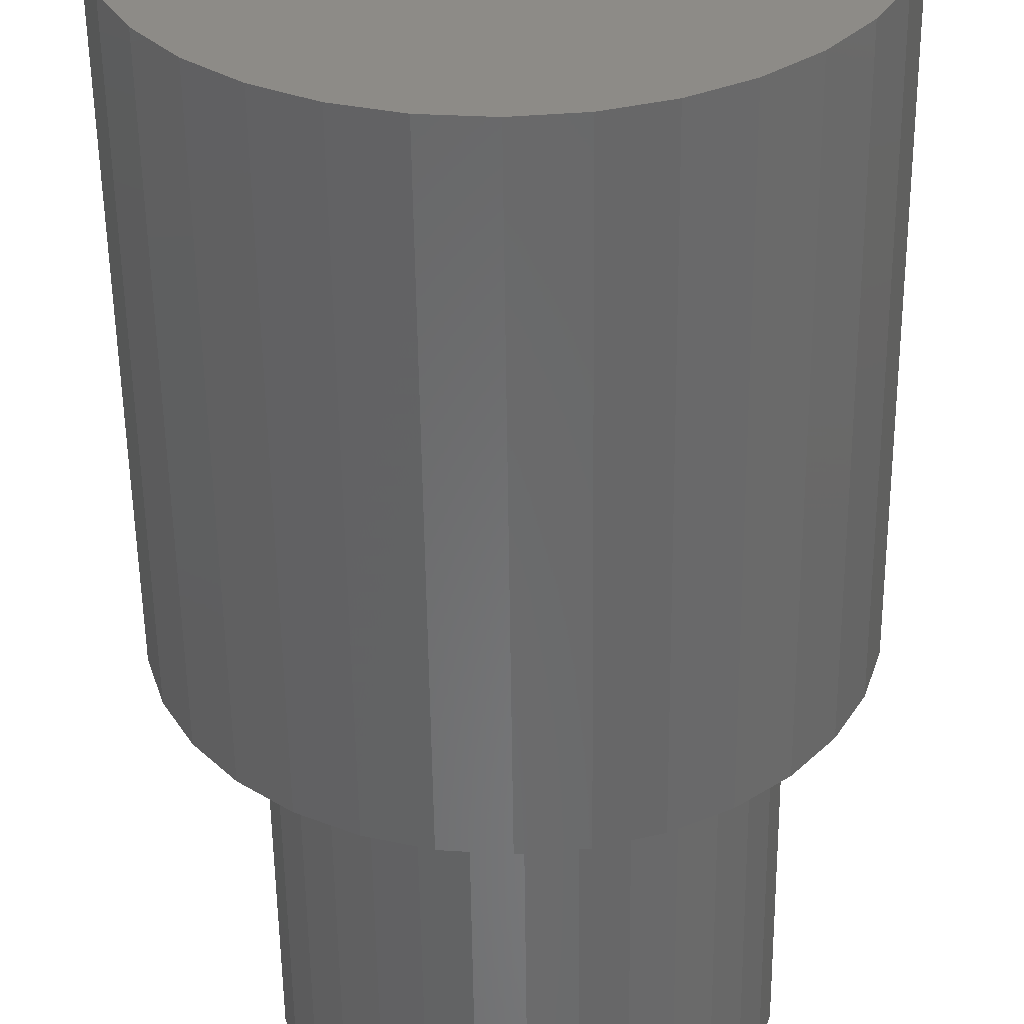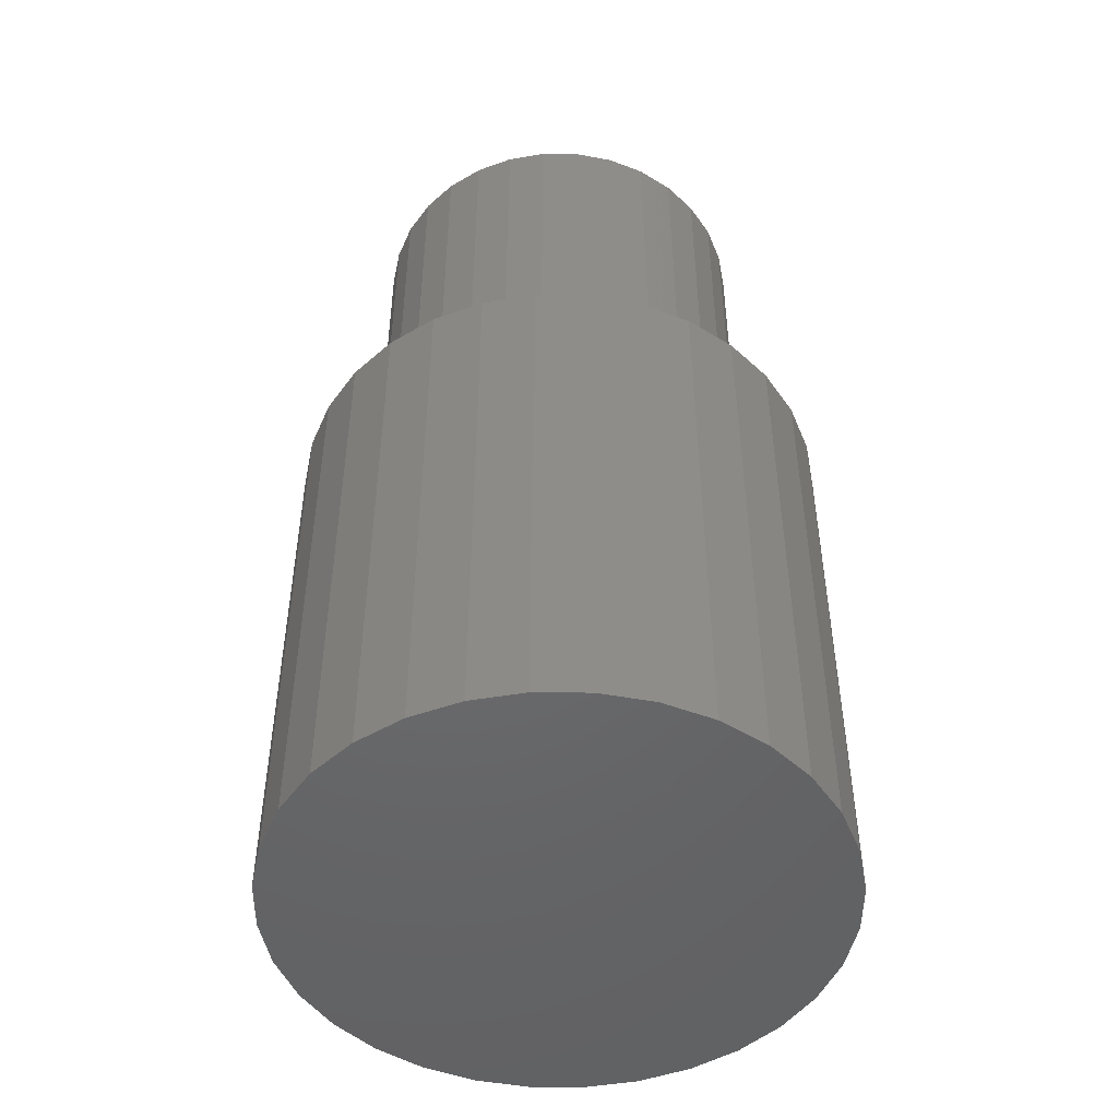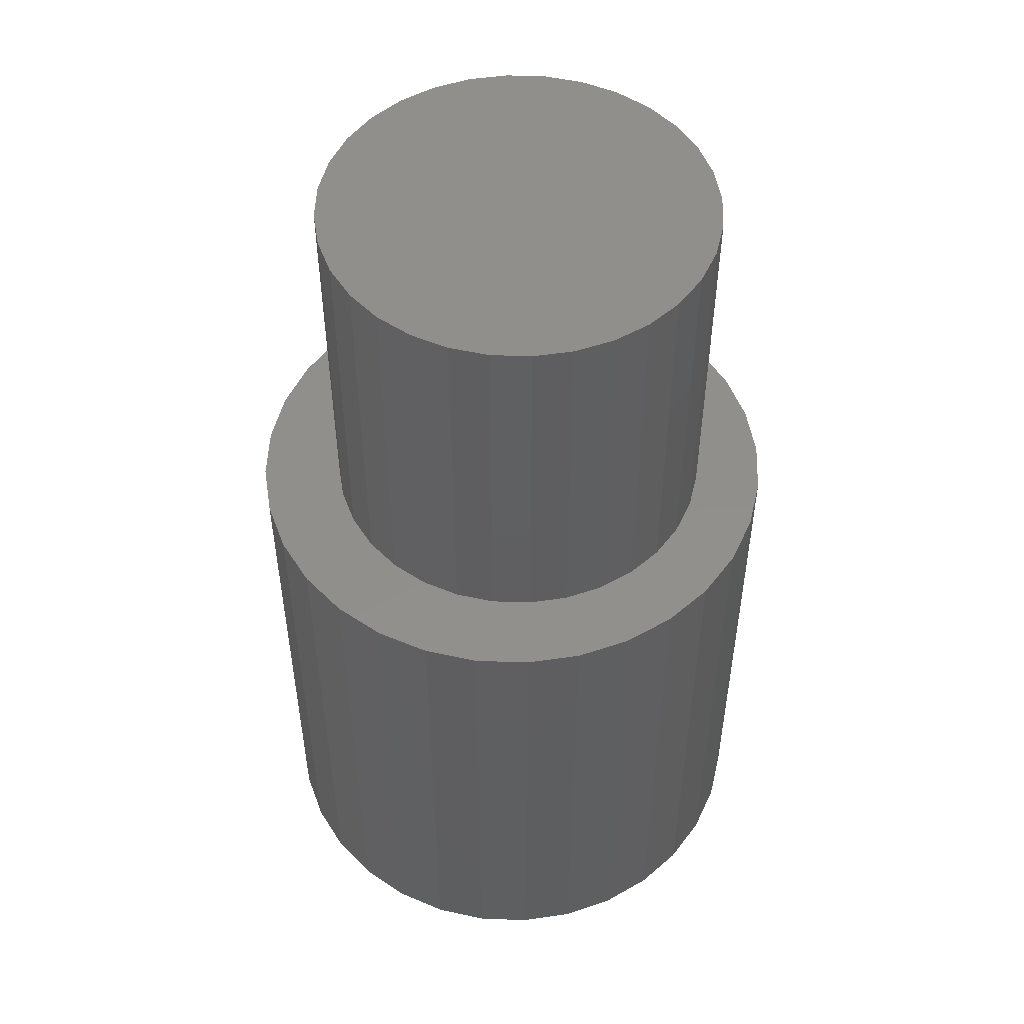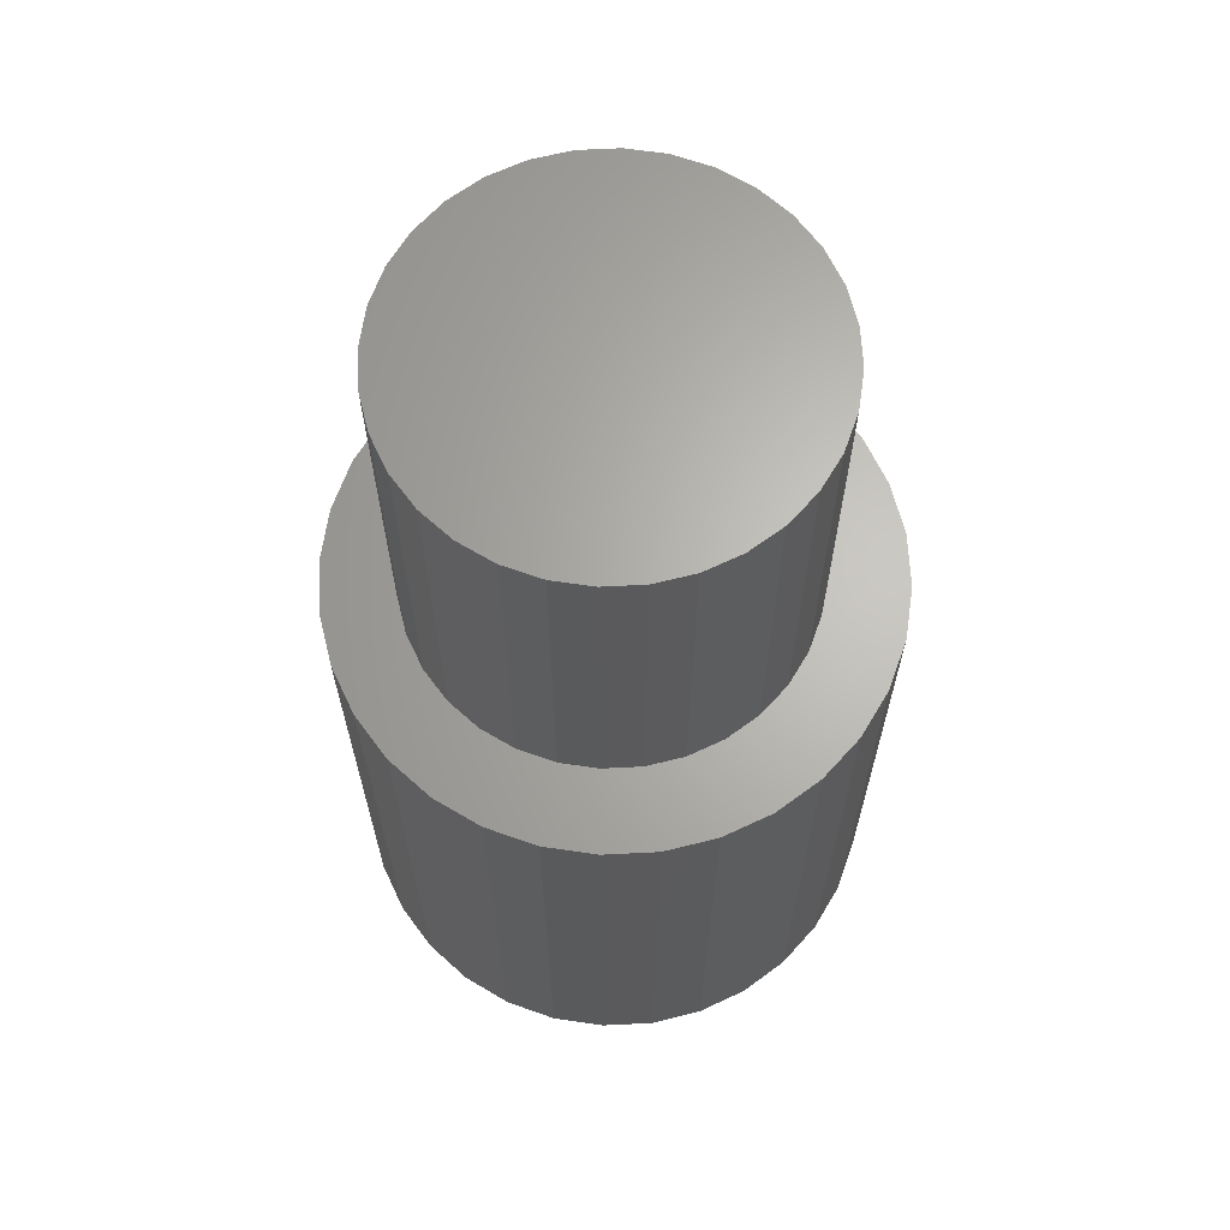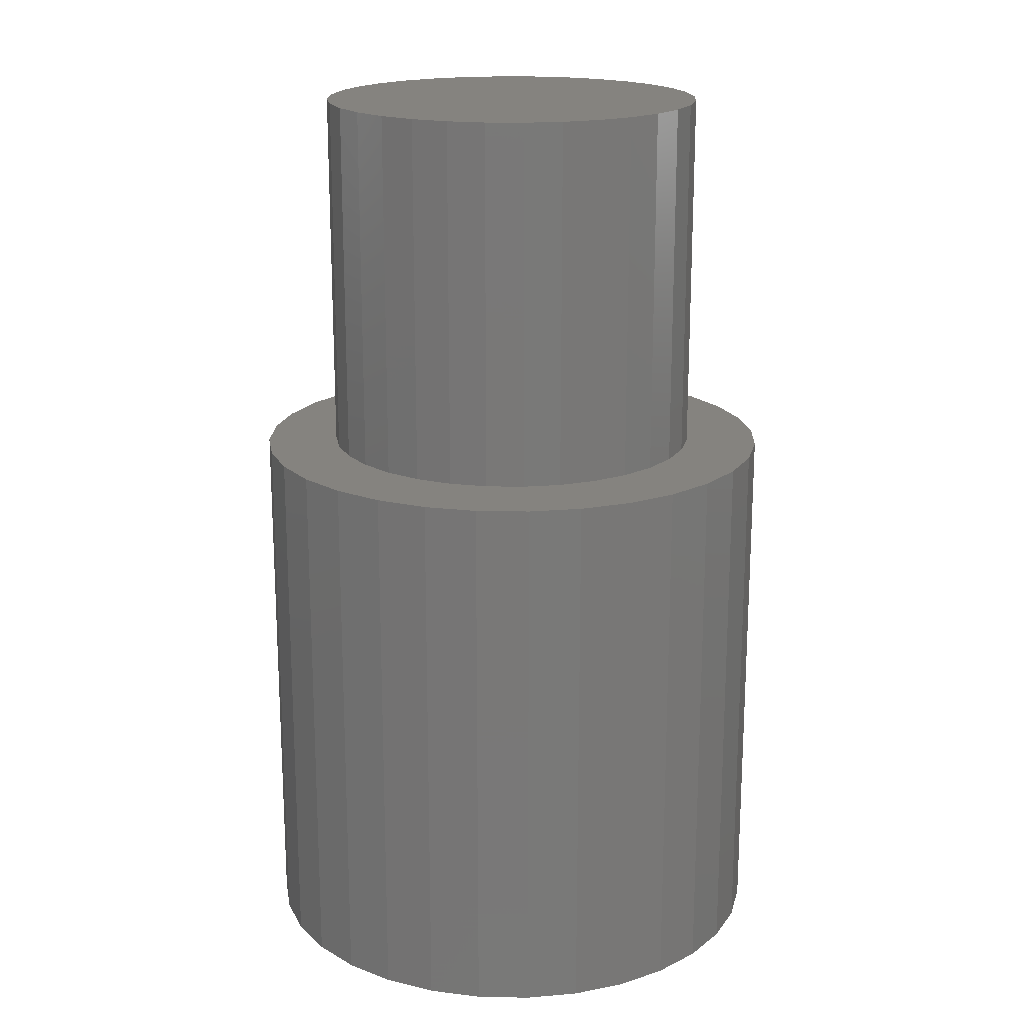
<metadata>
{"format":"stl","ext":"stl","renderer":"f3d","projection":"perspective","resolution":1024,"background":"white","views":[{"elev":-55.1,"azim":-179.3,"up":"+Y"},{"elev":-48.3,"azim":-84.9,"up":"+Z"},{"elev":51.1,"azim":165.3,"up":"+Z"},{"elev":65.3,"azim":59.0,"up":"+Z"},{"elev":18.5,"azim":86.4,"up":"+Z"}]}
</metadata>
<code>
# stl→obj: 224 verts, 440 faces
v -0.01215 0.07307 0.4531
v 0.01692 0.07307 0.4531
v 0.002385 0.07451 0.4531
v -0.02613 0.06884 0.4531
v 0.0309 0.06884 0.4531
v -0.03901 0.06195 0.4531
v 0.04378 0.06195 0.4531
v -0.0503 0.05268 0.4531
v 0.05507 0.05268 0.4531
v 0.05507 -0.05268 0.4531
v -0.03901 -0.06195 0.4531
v 0.04378 -0.06195 0.4531
v -0.02613 -0.06884 0.4531
v 0.0309 -0.06884 0.4531
v -0.01215 -0.07307 0.4531
v 0.01692 -0.07307 0.4531
v 0.002385 -0.07451 0.4531
v 0.06433 0.04139 0.4531
v -0.05957 0.04139 0.4531
v 0.07122 0.02851 0.4531
v -0.06645 0.02851 0.4531
v 0.07546 0.01454 0.4531
v -0.07069 0.01454 0.4531
v 0.07689 6.163e-33 0.4531
v -0.07212 -7.693e-17 0.4531
v 0.07546 -0.01454 0.4531
v -0.07069 -0.01454 0.4531
v 0.07122 -0.02851 0.4531
v -0.06645 -0.02851 0.4531
v 0.06433 -0.04139 0.4531
v -0.05957 -0.04139 0.4531
v -0.0503 -0.05268 0.4531
v 0.002385 -0.09013 0.4688
v 0.01997 -0.0884 0.6875
v 0.01997 -0.0884 0.4688
v 0.03688 -0.08327 0.6875
v 0.03688 -0.08327 0.4688
v 0.05246 -0.07494 0.6875
v 0.05246 -0.07494 0.4688
v 0.06612 -0.06373 0.6875
v 0.06612 -0.06373 0.4688
v 0.07733 -0.05007 0.6875
v 0.07733 -0.05007 0.4688
v 0.08566 -0.03449 0.6875
v 0.08566 -0.03449 0.4688
v 0.09078 -0.01758 0.6875
v 0.09078 -0.01758 0.4688
v 0.09252 3.278e-17 0.6875
v 0.09252 0 0.4688
v 0.002385 -0.09013 0.6875
v -0.0152 -0.0884 0.4688
v -0.0152 -0.0884 0.6875
v -0.03211 -0.08327 0.4688
v -0.03211 -0.08327 0.6875
v -0.04769 -0.07494 0.4688
v -0.04769 -0.07494 0.6875
v -0.06135 -0.06373 0.4688
v -0.06135 -0.06373 0.6875
v -0.07256 -0.05007 0.4688
v -0.07256 -0.05007 0.6875
v -0.08089 -0.03449 0.4688
v -0.08089 -0.03449 0.6875
v -0.08601 -0.01758 0.4688
v -0.08601 -0.01758 0.6875
v -0.08775 1.104e-17 0.4688
v -0.08775 1.104e-17 0.6875
v 0.002385 0.09013 0.4688
v -0.0152 0.0884 0.6875
v -0.0152 0.0884 0.4688
v -0.03211 0.08327 0.6875
v -0.03211 0.08327 0.4688
v -0.04769 0.07494 0.6875
v -0.04769 0.07494 0.4688
v -0.06135 0.06373 0.6875
v -0.06135 0.06373 0.4688
v -0.07256 0.05007 0.6875
v -0.07256 0.05007 0.4688
v -0.08089 0.03449 0.6875
v -0.08089 0.03449 0.4688
v -0.08601 0.01758 0.6875
v -0.08601 0.01758 0.4688
v 0.002385 0.09013 0.6875
v 0.01997 0.0884 0.4688
v 0.01997 0.0884 0.6875
v 0.03688 0.08327 0.4688
v 0.03688 0.08327 0.6875
v 0.05246 0.07494 0.4688
v 0.05246 0.07494 0.6875
v 0.06612 0.06373 0.4688
v 0.06612 0.06373 0.6875
v 0.07733 0.05007 0.4688
v 0.07733 0.05007 0.6875
v 0.08566 0.03449 0.4688
v 0.08566 0.03449 0.6875
v 0.09078 0.01758 0.4688
v 0.09078 0.01758 0.6875
v 0.007895 0.2211 0
v 0.05102 0.2168 0
v -0.03523 0.2168 0
v -0.0767 0.2042 0
v 0.09249 0.2042 0
v 0.05102 -0.2168 0
v -0.03523 -0.2168 0
v 0.09249 -0.2042 0
v 0.007895 -0.2211 0
v -0.0767 -0.2042 0
v -0.1149 -0.1838 0
v 0.1307 -0.1838 0
v -0.1484 -0.1563 0
v 0.1642 -0.1563 0
v -0.1759 -0.1228 0
v 0.1917 -0.1228 0
v -0.1963 -0.08459 0
v 0.2121 -0.08459 0
v -0.2089 -0.04313 0
v 0.2247 -0.04313 0
v -0.2132 2.707e-17 0
v 0.2289 0 0
v -0.2089 0.04313 0
v 0.2247 0.04313 0
v -0.1963 0.08459 0
v 0.2121 0.08459 0
v -0.1759 0.1228 0
v 0.1917 0.1228 0
v -0.1484 0.1563 0
v 0.1642 0.1563 0
v -0.1149 0.1838 0
v 0.1307 0.1838 0
v 0.007895 -0.2211 0.4531
v 0.05102 -0.2168 0.4531
v 0.002385 -0.1604 0.4531
v -0.03523 -0.2168 0.4531
v 0.002385 0.1604 0.4531
v 0.05102 0.2168 0.4531
v 0.007895 0.2211 0.4531
v -0.03523 0.2168 0.4531
v -0.0767 0.2042 0.4531
v -0.1149 0.1838 0.4531
v -0.02892 0.1574 0.4531
v -0.08675 0.1334 0.4531
v -0.1759 0.1228 0.4531
v -0.1111 0.1135 0.4531
v -0.05901 -0.1482 0.4531
v -0.1484 -0.1563 0.4531
v -0.02892 -0.1574 0.4531
v -0.1149 -0.1838 0.4531
v -0.0767 -0.2042 0.4531
v 0.09249 0.2042 0.4531
v 0.1307 0.1838 0.4531
v 0.03369 0.1574 0.4531
v 0.1642 0.1563 0.4531
v 0.06378 0.1482 0.4531
v 0.09152 0.1334 0.4531
v 0.06378 -0.1482 0.4531
v 0.03369 -0.1574 0.4531
v 0.1642 -0.1563 0.4531
v 0.1307 -0.1838 0.4531
v 0.09249 -0.2042 0.4531
v -0.1484 0.1563 0.4531
v -0.05901 0.1482 0.4531
v -0.131 0.08914 0.4531
v -0.1963 0.08459 0.4531
v -0.1458 0.0614 0.4531
v -0.2089 0.04313 0.4531
v -0.155 0.0313 0.4531
v -0.1581 -5.16e-17 0.4531
v -0.2132 2.707e-17 0.4531
v -0.155 -0.0313 0.4531
v -0.2089 -0.04313 0.4531
v -0.1458 -0.0614 0.4531
v -0.1963 -0.08459 0.4531
v -0.131 -0.08914 0.4531
v -0.1111 -0.1135 0.4531
v -0.1759 -0.1228 0.4531
v -0.08675 -0.1334 0.4531
v 0.1917 0.1228 0.4531
v 0.1158 0.1135 0.4531
v 0.2121 0.08459 0.4531
v 0.1358 0.08914 0.4531
v 0.2247 0.04313 0.4531
v 0.1506 0.0614 0.4531
v 0.1597 0.0313 0.4531
v 0.2289 0 0.4531
v 0.1628 0 0.4531
v 0.2247 -0.04313 0.4531
v 0.1597 -0.0313 0.4531
v 0.2121 -0.08459 0.4531
v 0.1506 -0.0614 0.4531
v 0.1358 -0.08914 0.4531
v 0.1917 -0.1228 0.4531
v 0.1158 -0.1135 0.4531
v 0.09152 -0.1334 0.4531
v 0.1628 5.835e-17 0.7578
v 0.1597 -0.0313 0.7578
v 0.1506 -0.0614 0.7578
v 0.1358 -0.08914 0.7578
v 0.1158 -0.1135 0.7578
v 0.09152 -0.1334 0.7578
v 0.06378 -0.1482 0.7578
v 0.03369 -0.1574 0.7578
v 0.002385 -0.1604 0.7578
v -0.02892 -0.1574 0.7578
v -0.05901 -0.1482 0.7578
v -0.08675 -0.1334 0.7578
v -0.1111 -0.1135 0.7578
v -0.131 -0.08914 0.7578
v -0.1458 -0.0614 0.7578
v -0.155 -0.0313 0.7578
v -0.1581 -5.16e-17 0.7578
v -0.155 0.0313 0.7578
v -0.1458 0.0614 0.7578
v -0.131 0.08914 0.7578
v -0.1111 0.1135 0.7578
v -0.08675 0.1334 0.7578
v -0.05901 0.1482 0.7578
v -0.02892 0.1574 0.7578
v 0.002385 0.1604 0.7578
v 0.03369 0.1574 0.7578
v 0.06378 0.1482 0.7578
v 0.09152 0.1334 0.7578
v 0.1158 0.1135 0.7578
v 0.1358 0.08914 0.7578
v 0.1506 0.0614 0.7578
v 0.1597 0.0313 0.7578
f 1 2 3
f 2 1 4
f 2 4 5
f 5 4 6
f 5 6 7
f 7 6 8
f 7 8 9
f 10 11 12
f 12 11 13
f 12 13 14
f 14 13 15
f 14 15 16
f 16 15 17
f 9 8 18
f 18 8 19
f 18 19 20
f 20 19 21
f 20 21 22
f 22 21 23
f 22 23 24
f 24 23 25
f 24 25 26
f 26 25 27
f 26 27 28
f 28 27 29
f 28 29 30
f 30 29 31
f 30 31 10
f 10 31 32
f 10 32 11
f 33 34 35
f 35 34 36
f 35 36 37
f 37 36 38
f 37 38 39
f 39 38 40
f 39 40 41
f 41 40 42
f 41 42 43
f 43 42 44
f 43 44 45
f 45 44 46
f 45 46 47
f 47 46 48
f 47 48 49
f 34 33 50
f 50 33 51
f 50 51 52
f 52 51 53
f 52 53 54
f 54 53 55
f 54 55 56
f 56 55 57
f 56 57 58
f 58 57 59
f 58 59 60
f 60 59 61
f 60 61 62
f 62 61 63
f 62 63 64
f 64 63 65
f 64 65 66
f 67 68 69
f 69 68 70
f 69 70 71
f 71 70 72
f 71 72 73
f 73 72 74
f 73 74 75
f 75 74 76
f 75 76 77
f 77 76 78
f 77 78 79
f 79 78 80
f 79 80 81
f 81 80 66
f 81 66 65
f 68 67 82
f 82 67 83
f 82 83 84
f 84 83 85
f 84 85 86
f 86 85 87
f 86 87 88
f 88 87 89
f 88 89 90
f 90 89 91
f 90 91 92
f 92 91 93
f 92 93 94
f 94 93 95
f 94 95 96
f 96 95 49
f 96 49 48
f 3 2 67
f 67 69 3
f 77 8 75
f 75 8 6
f 75 6 73
f 8 77 19
f 19 77 79
f 19 79 21
f 21 79 81
f 21 81 23
f 23 81 65
f 23 65 25
f 18 89 9
f 9 89 87
f 9 87 7
f 89 18 91
f 91 18 20
f 91 20 93
f 93 20 22
f 93 22 95
f 95 22 24
f 95 24 49
f 67 2 83
f 83 2 5
f 83 5 85
f 85 5 7
f 85 7 87
f 3 69 1
f 1 69 71
f 1 71 4
f 4 71 73
f 4 73 6
f 17 15 33
f 33 35 17
f 43 10 41
f 41 10 12
f 41 12 39
f 10 43 30
f 30 43 45
f 30 45 28
f 28 45 47
f 28 47 26
f 26 47 49
f 26 49 24
f 31 57 32
f 32 57 55
f 32 55 11
f 57 31 59
f 59 31 29
f 59 29 61
f 61 29 27
f 61 27 63
f 63 27 25
f 63 25 65
f 33 15 51
f 51 15 13
f 51 13 53
f 53 13 11
f 53 11 55
f 17 35 16
f 16 35 37
f 16 37 14
f 14 37 39
f 14 39 12
f 97 98 99
f 100 99 98
f 101 100 98
f 102 103 104
f 105 103 102
f 103 106 104
f 104 106 107
f 104 107 108
f 108 107 109
f 108 109 110
f 110 109 111
f 110 111 112
f 112 111 113
f 112 113 114
f 114 113 115
f 114 115 116
f 116 115 117
f 116 117 118
f 118 117 119
f 118 119 120
f 120 119 121
f 120 121 122
f 122 121 123
f 122 123 124
f 124 123 125
f 124 125 126
f 126 125 127
f 126 127 128
f 128 127 100
f 128 100 101
f 129 130 131
f 129 131 132
f 133 134 135
f 135 136 133
f 133 136 137
f 133 137 138
f 139 133 138
f 140 141 142
f 143 144 145
f 145 144 146
f 131 145 146
f 131 146 147
f 131 147 132
f 148 134 133
f 133 149 148
f 149 133 150
f 149 150 151
f 151 150 152
f 151 152 153
f 154 155 156
f 157 156 155
f 157 155 131
f 158 157 131
f 131 130 158
f 159 141 140
f 159 140 160
f 159 160 139
f 159 139 138
f 142 141 161
f 161 141 162
f 161 162 163
f 163 162 164
f 163 164 165
f 165 164 166
f 166 164 167
f 166 167 168
f 168 167 169
f 168 169 170
f 170 169 171
f 170 171 172
f 172 171 173
f 173 171 174
f 173 174 175
f 175 174 144
f 175 144 143
f 151 153 176
f 176 153 177
f 176 177 178
f 178 177 179
f 178 179 180
f 180 179 181
f 180 181 182
f 180 182 183
f 183 182 184
f 183 184 185
f 185 184 186
f 185 186 187
f 187 186 188
f 187 188 189
f 187 189 190
f 190 189 191
f 190 191 156
f 156 191 192
f 156 192 154
f 184 193 186
f 186 193 194
f 186 194 188
f 188 194 195
f 188 195 189
f 189 195 196
f 189 196 191
f 191 196 197
f 191 197 192
f 192 197 198
f 192 198 154
f 154 198 199
f 154 199 155
f 155 199 200
f 155 200 131
f 131 200 201
f 131 201 145
f 145 201 202
f 145 202 143
f 143 202 203
f 143 203 175
f 175 203 204
f 175 204 173
f 173 204 205
f 173 205 172
f 172 205 206
f 172 206 170
f 170 206 207
f 170 207 168
f 168 207 208
f 168 208 166
f 166 208 209
f 166 209 165
f 165 209 210
f 165 210 163
f 163 210 211
f 163 211 161
f 161 211 212
f 161 212 142
f 142 212 213
f 142 213 140
f 140 213 214
f 140 214 160
f 160 214 215
f 160 215 139
f 139 215 216
f 139 216 133
f 133 216 217
f 133 217 150
f 150 217 218
f 150 218 152
f 152 218 219
f 152 219 153
f 153 219 220
f 153 220 177
f 177 220 221
f 177 221 179
f 179 221 222
f 179 222 181
f 181 222 223
f 181 223 182
f 182 223 224
f 182 224 184
f 184 224 193
f 118 183 116
f 116 183 185
f 116 185 114
f 114 185 187
f 114 187 112
f 112 187 190
f 112 190 110
f 110 190 156
f 110 156 108
f 108 156 157
f 108 157 104
f 104 157 158
f 104 158 102
f 102 158 130
f 102 130 105
f 105 130 129
f 105 129 103
f 103 129 132
f 103 132 106
f 106 132 147
f 106 147 107
f 107 147 146
f 107 146 109
f 109 146 144
f 109 144 111
f 111 144 174
f 111 174 113
f 113 174 171
f 113 171 115
f 115 171 169
f 115 169 117
f 117 169 167
f 117 167 119
f 119 167 164
f 119 164 121
f 121 164 162
f 121 162 123
f 123 162 141
f 123 141 125
f 125 141 159
f 125 159 127
f 127 159 138
f 127 138 100
f 100 138 137
f 100 137 99
f 99 137 136
f 99 136 97
f 97 136 135
f 97 135 98
f 98 135 134
f 98 134 101
f 101 134 148
f 101 148 128
f 128 148 149
f 128 149 126
f 126 149 151
f 126 151 124
f 124 151 176
f 124 176 122
f 122 176 178
f 122 178 120
f 120 178 180
f 120 180 118
f 118 180 183
f 216 218 217
f 218 216 215
f 218 215 219
f 199 202 200
f 200 202 201
f 219 215 220
f 220 215 214
f 220 214 221
f 221 214 213
f 221 213 222
f 222 213 212
f 222 212 223
f 223 212 211
f 223 211 224
f 224 211 210
f 224 210 193
f 193 210 209
f 193 209 194
f 194 209 208
f 194 208 195
f 195 208 207
f 195 207 196
f 196 207 206
f 196 206 197
f 197 206 205
f 197 205 198
f 198 205 204
f 198 204 199
f 199 204 203
f 199 203 202
f 46 96 48
f 94 96 46
f 44 94 46
f 92 94 44
f 42 92 44
f 90 92 42
f 40 90 42
f 60 76 58
f 78 76 60
f 62 78 60
f 80 78 62
f 64 80 62
f 80 64 66
f 76 74 58
f 58 74 72
f 58 72 56
f 56 72 70
f 56 70 54
f 54 70 68
f 54 68 52
f 52 68 82
f 52 82 50
f 50 82 84
f 50 84 34
f 34 84 86
f 34 86 36
f 36 86 88
f 36 88 38
f 38 88 90
f 38 90 40

</code>
